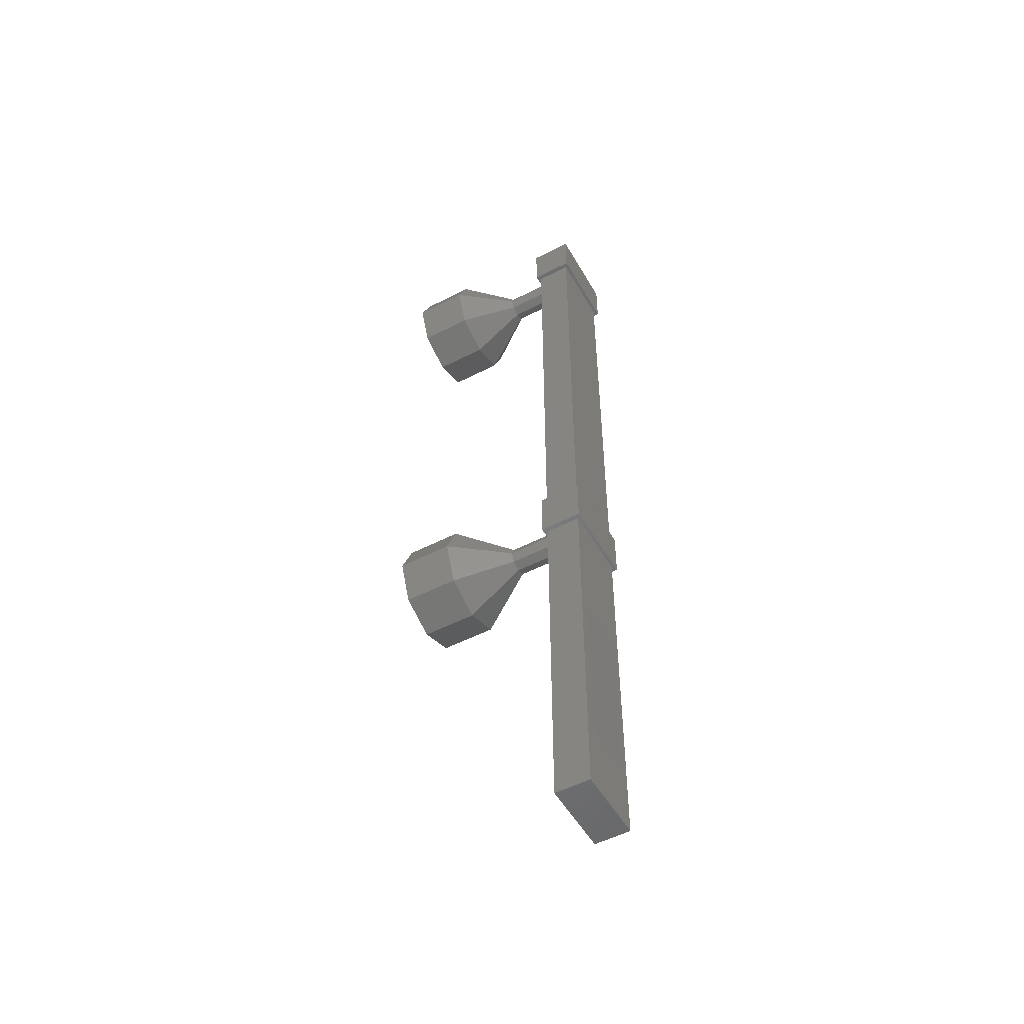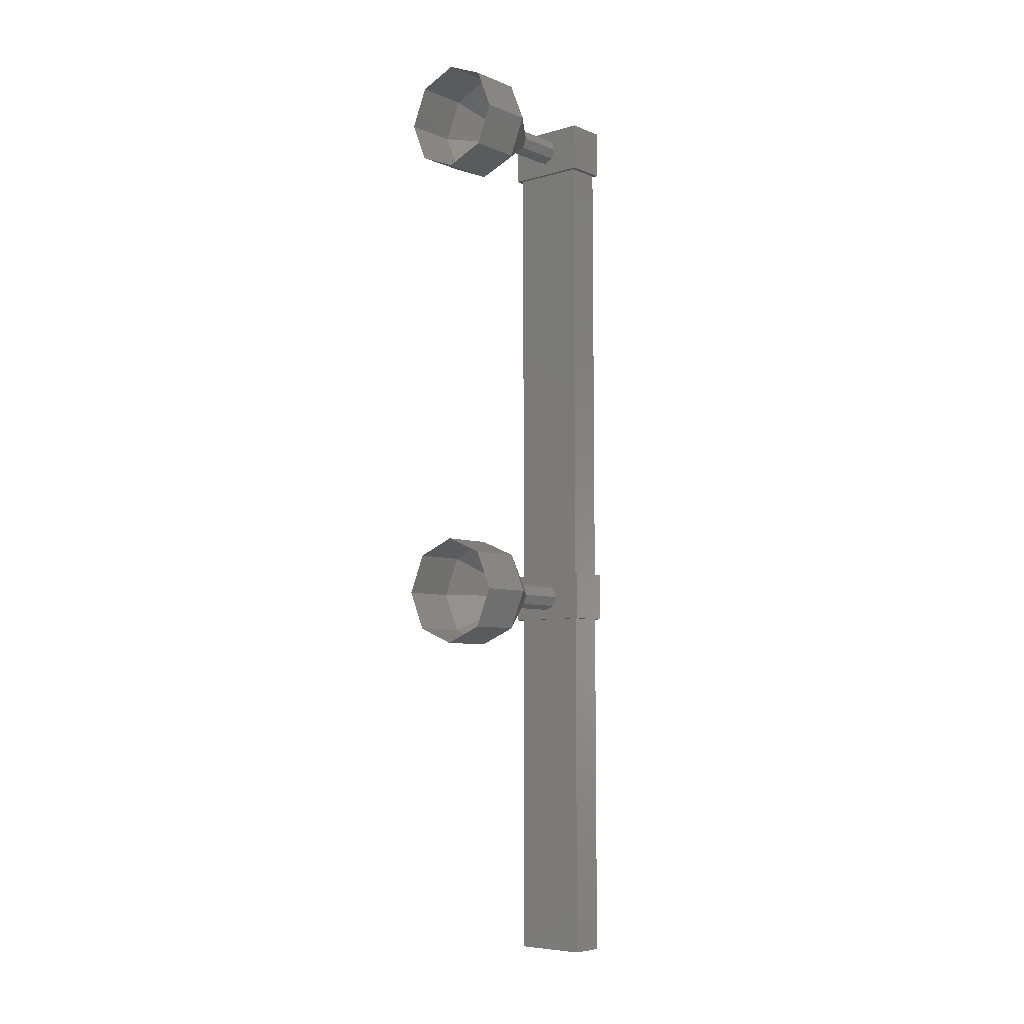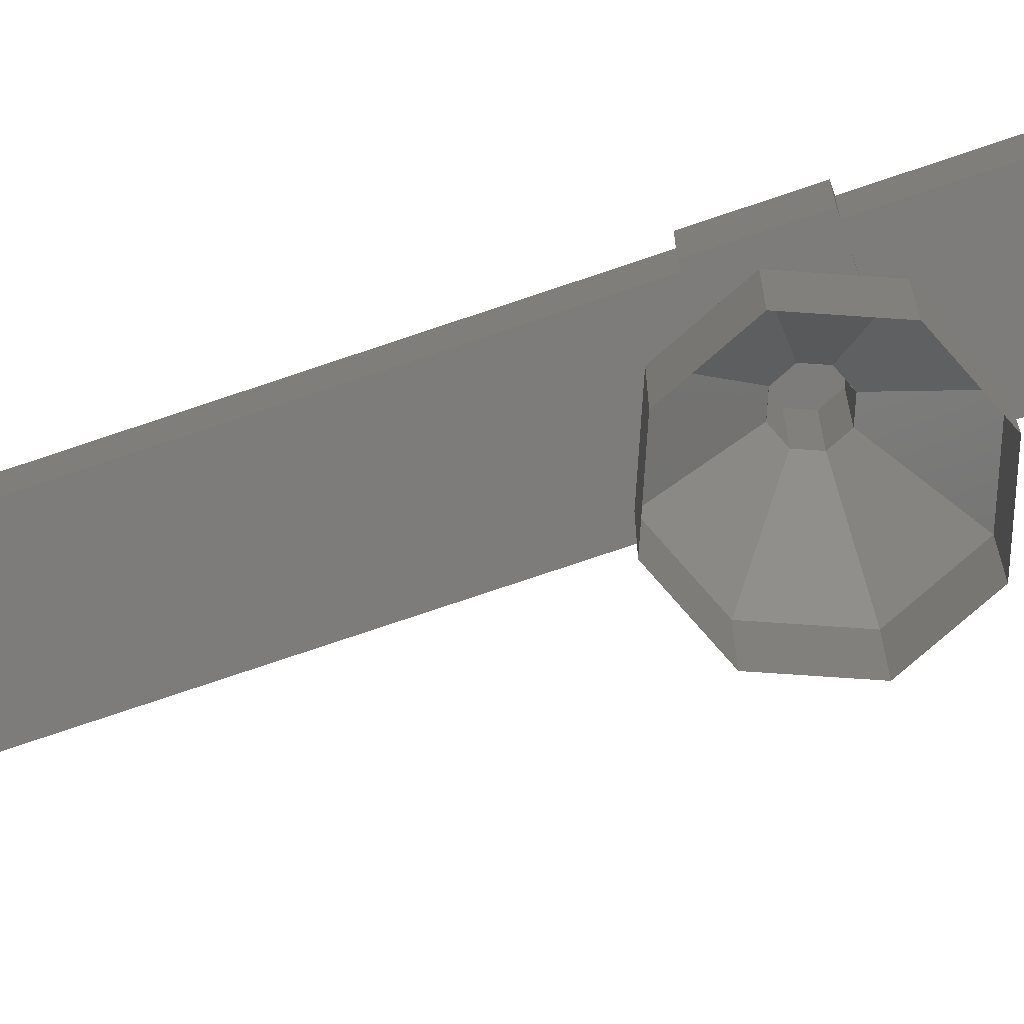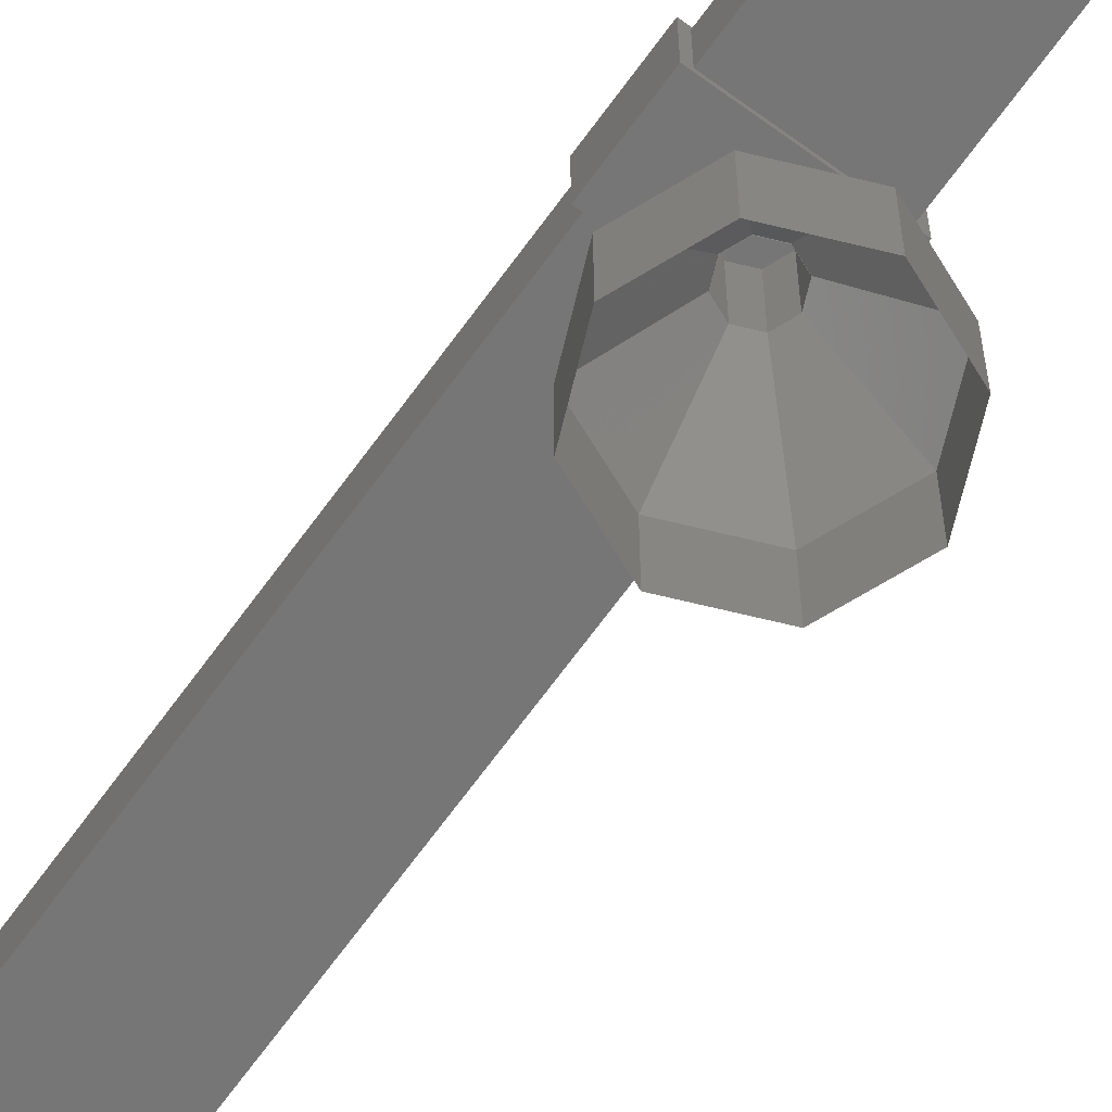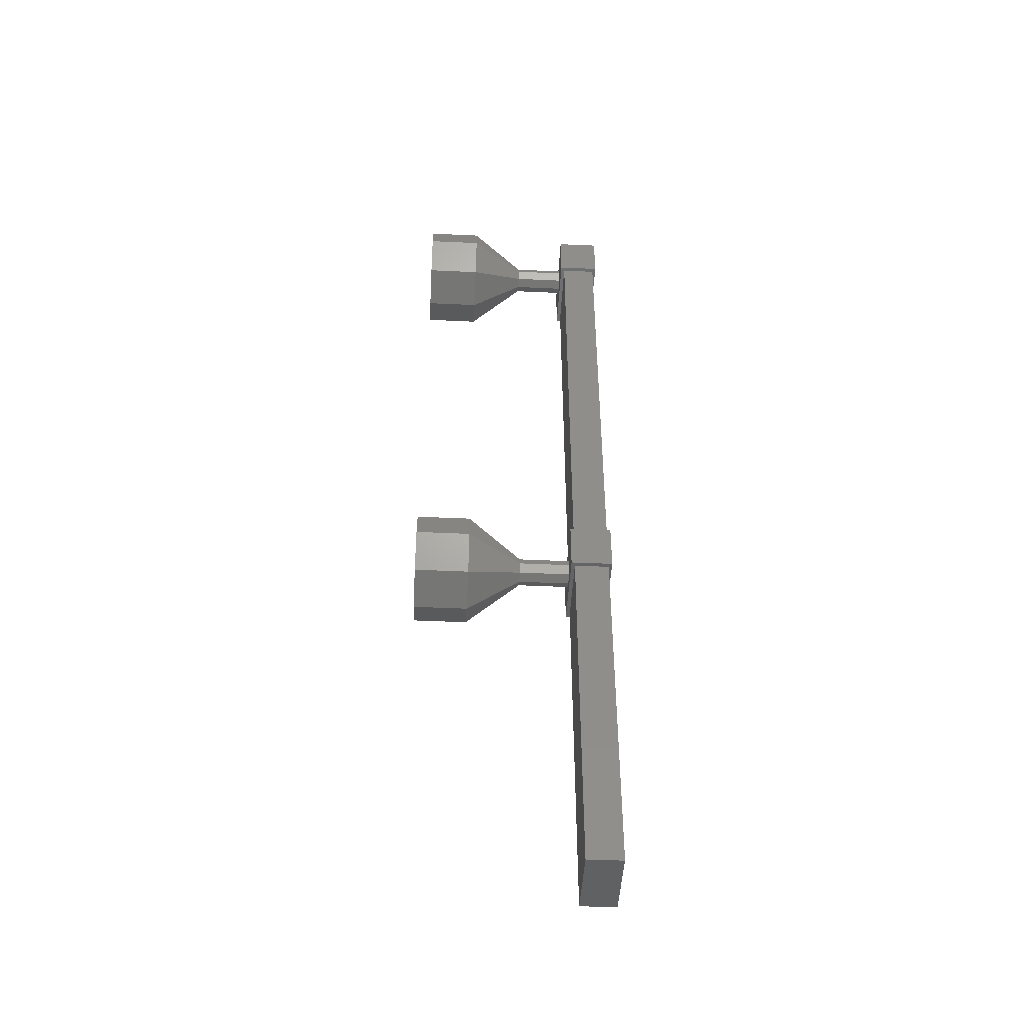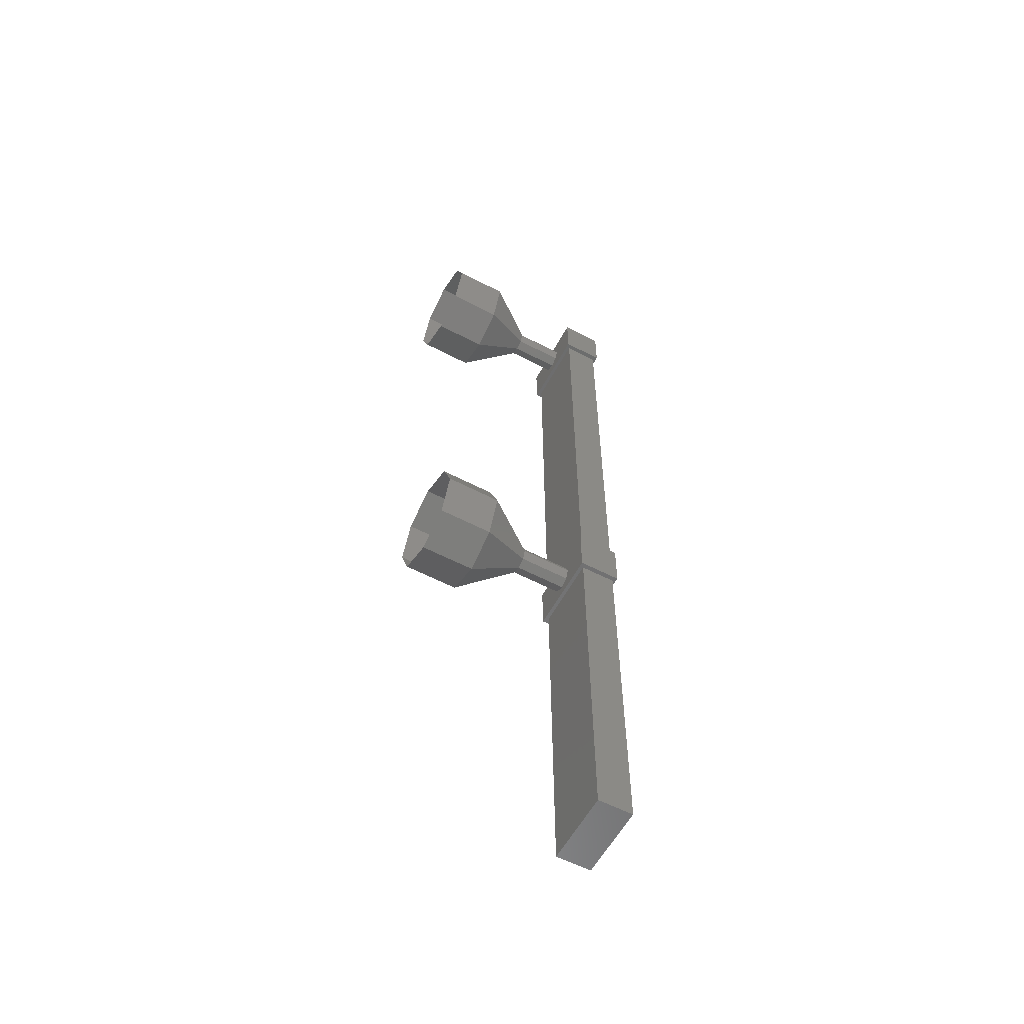
<metadata>
{"format":"stl","ext":"stl","renderer":"f3d","projection":"perspective","resolution":1024,"background":"white","views":[{"elev":-52.2,"azim":-61.0,"up":"+Y"},{"elev":-6.3,"azim":-140.0,"up":"+Y"},{"elev":-76.2,"azim":-71.4,"up":"+Z"},{"elev":-69.1,"azim":-36.2,"up":"+Z"},{"elev":-45.6,"azim":-93.1,"up":"+Y"},{"elev":-58.1,"azim":-118.5,"up":"+Y"}]}
</metadata>
<code>
# stl→obj: 106 verts, 136 faces
v 50.02 -1640 62.31
v 50.02 -1637 62.31
v 49.02 -1640 62.31
v 49.02 -1637 62.31
v 50.29 -1625 62.35
v 50.29 -1625 61.58
v 50.29 -1624 62.35
v 50.29 -1624 61.58
v 48.75 -1624 62.35
v 48.75 -1624 61.58
v 48.75 -1625 61.58
v 48.75 -1625 62.35
v 50.28 -1634 61.58
v 50.28 -1634 62.35
v 48.74 -1634 62.35
v 48.74 -1633 62.35
v 48.74 -1634 61.58
v 48.74 -1633 61.58
v 50.28 -1633 61.58
v 50.28 -1633 62.35
v 50.18 -1641 62.29
v 48.82 -1641 62.29
v 48.82 -1641 61.65
v 50.19 -1624 61.65
v 50.18 -1641 61.65
v 48.83 -1624 61.65
v 50.19 -1624 62.29
v 48.83 -1624 62.29
v 48.83 -1634 61.65
v 48.82 -1634 62.29
v 50.18 -1634 62.29
v 50.19 -1634 61.65
v 48.83 -1624 58.64
v 49.54 -1623 59.64
v 49.54 -1623 58.64
v 50.24 -1624 59.64
v 50.24 -1624 58.64
v 50.54 -1624 59.64
v 50.54 -1624 58.64
v 50.24 -1625 59.64
v 50.24 -1625 58.64
v 49.53 -1625 59.64
v 49.54 -1625 58.64
v 48.83 -1625 59.64
v 48.83 -1625 58.64
v 48.54 -1624 59.63
v 48.54 -1624 58.63
v 48.83 -1624 59.64
v 49.53 -1624 60.64
v 49.71 -1624 60.64
v 49.78 -1624 60.64
v 49.71 -1625 60.64
v 49.53 -1625 60.64
v 49.36 -1625 60.64
v 49.28 -1624 60.64
v 49.36 -1624 60.64
v 49.52 -1634 61.63
v 49.53 -1634 60.63
v 49.7 -1634 61.63
v 49.7 -1634 60.63
v 49.77 -1634 61.63
v 49.78 -1634 60.63
v 49.53 -1633 61.63
v 49.53 -1633 60.63
v 49.35 -1634 61.63
v 49.35 -1634 60.63
v 49.27 -1634 61.63
v 49.28 -1634 60.63
v 49.53 -1635 59.64
v 49.53 -1635 58.64
v 50.23 -1634 59.64
v 50.23 -1634 58.64
v 50.53 -1634 59.64
v 50.53 -1634 58.64
v 50.23 -1633 59.64
v 50.24 -1633 58.64
v 49.53 -1633 59.64
v 49.53 -1633 58.64
v 48.82 -1633 59.64
v 48.82 -1633 58.64
v 48.53 -1634 59.63
v 48.53 -1634 58.63
v 48.82 -1634 59.64
v 48.82 -1634 58.64
v 49.53 -1634 60.64
v 49.7 -1634 60.64
v 49.78 -1634 60.64
v 49.53 -1633 60.64
v 49.35 -1634 60.64
v 49.28 -1634 60.64
v 49.71 -1624 61.63
v 49.53 -1624 60.63
v 49.53 -1624 61.63
v 49.36 -1624 60.63
v 49.36 -1624 61.63
v 49.28 -1624 60.63
v 49.28 -1624 61.63
v 49.36 -1625 60.63
v 49.36 -1625 61.63
v 49.53 -1625 60.63
v 49.53 -1625 61.63
v 49.71 -1625 60.63
v 49.71 -1625 61.63
v 49.78 -1624 60.63
v 49.78 -1624 61.63
v 49.71 -1624 60.63
f 1 2 3
f 3 2 4
f 5 6 7
f 7 6 8
f 8 9 7
f 10 9 8
f 11 9 10
f 10 6 11
f 11 6 12
f 12 6 5
f 5 9 12
f 7 9 5
f 13 14 15
f 15 14 16
f 16 17 15
f 18 17 16
f 13 17 18
f 18 19 13
f 13 19 14
f 14 19 20
f 20 16 14
f 19 16 20
f 18 16 19
f 13 15 17
f 8 6 10
f 12 9 11
f 21 22 23
f 24 25 23
f 26 24 23
f 25 21 23
f 24 27 25
f 25 27 21
f 28 22 27
f 27 22 21
f 26 29 28
f 28 29 30
f 31 32 27
f 27 32 24
f 22 28 23
f 23 28 26
f 33 34 35
f 35 34 36
f 36 37 35
f 38 37 36
f 39 37 38
f 38 40 39
f 39 40 41
f 41 40 42
f 42 43 41
f 44 43 42
f 45 43 44
f 44 46 45
f 45 46 47
f 47 46 48
f 48 33 47
f 34 33 48
f 48 49 34
f 34 49 50
f 50 36 34
f 51 36 50
f 38 36 51
f 51 52 38
f 38 52 40
f 40 52 53
f 53 42 40
f 54 42 53
f 44 42 54
f 54 55 44
f 44 55 46
f 46 55 56
f 56 48 46
f 49 48 56
f 57 58 59
f 59 58 60
f 60 61 59
f 62 61 60
f 59 61 62
f 62 60 59
f 59 60 63
f 63 60 64
f 64 65 63
f 66 65 64
f 67 65 66
f 66 68 67
f 67 68 65
f 65 68 66
f 66 57 65
f 58 57 66
f 69 70 71
f 71 70 72
f 72 73 71
f 74 73 72
f 75 73 74
f 74 76 75
f 75 76 77
f 77 76 78
f 78 79 77
f 80 79 78
f 81 79 80
f 80 82 81
f 81 82 83
f 83 82 84
f 84 69 83
f 70 69 84
f 85 69 86
f 86 69 71
f 71 87 86
f 73 87 71
f 86 87 73
f 73 75 86
f 86 75 88
f 88 75 77
f 77 89 88
f 79 89 77
f 90 89 79
f 79 81 90
f 90 81 89
f 89 81 83
f 83 85 89
f 69 85 83
f 91 92 93
f 93 92 94
f 94 95 93
f 96 95 94
f 97 95 96
f 96 98 97
f 97 98 99
f 99 98 100
f 100 101 99
f 102 101 100
f 103 101 102
f 102 104 103
f 103 104 105
f 105 104 106
f 106 91 105
f 92 91 106

</code>
